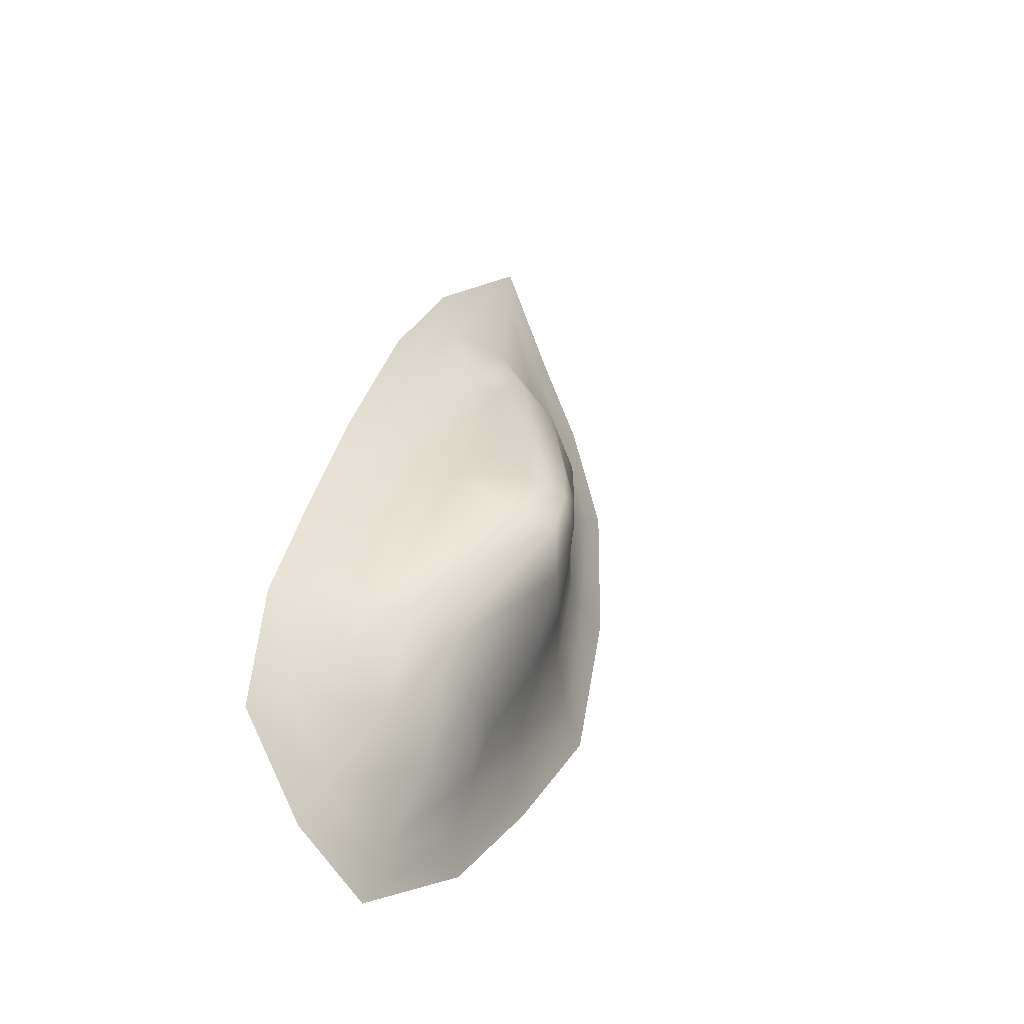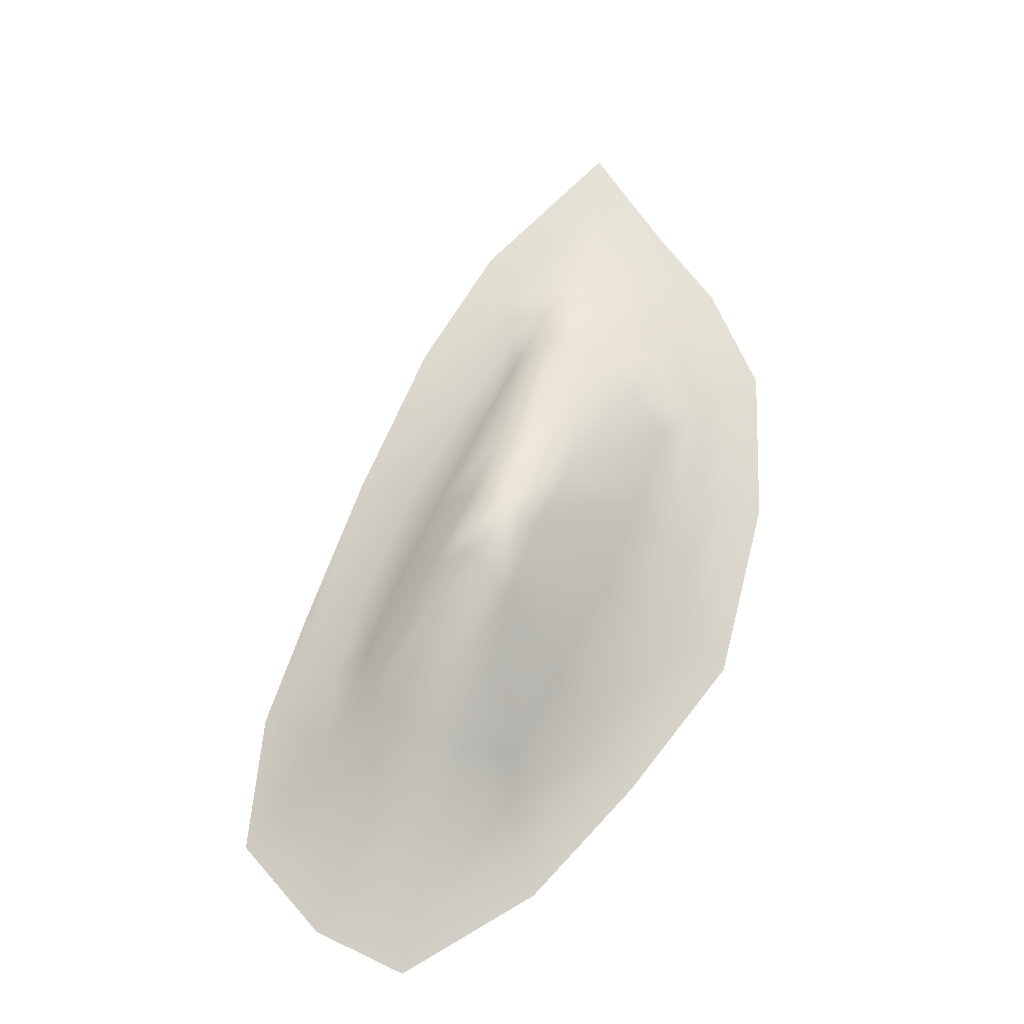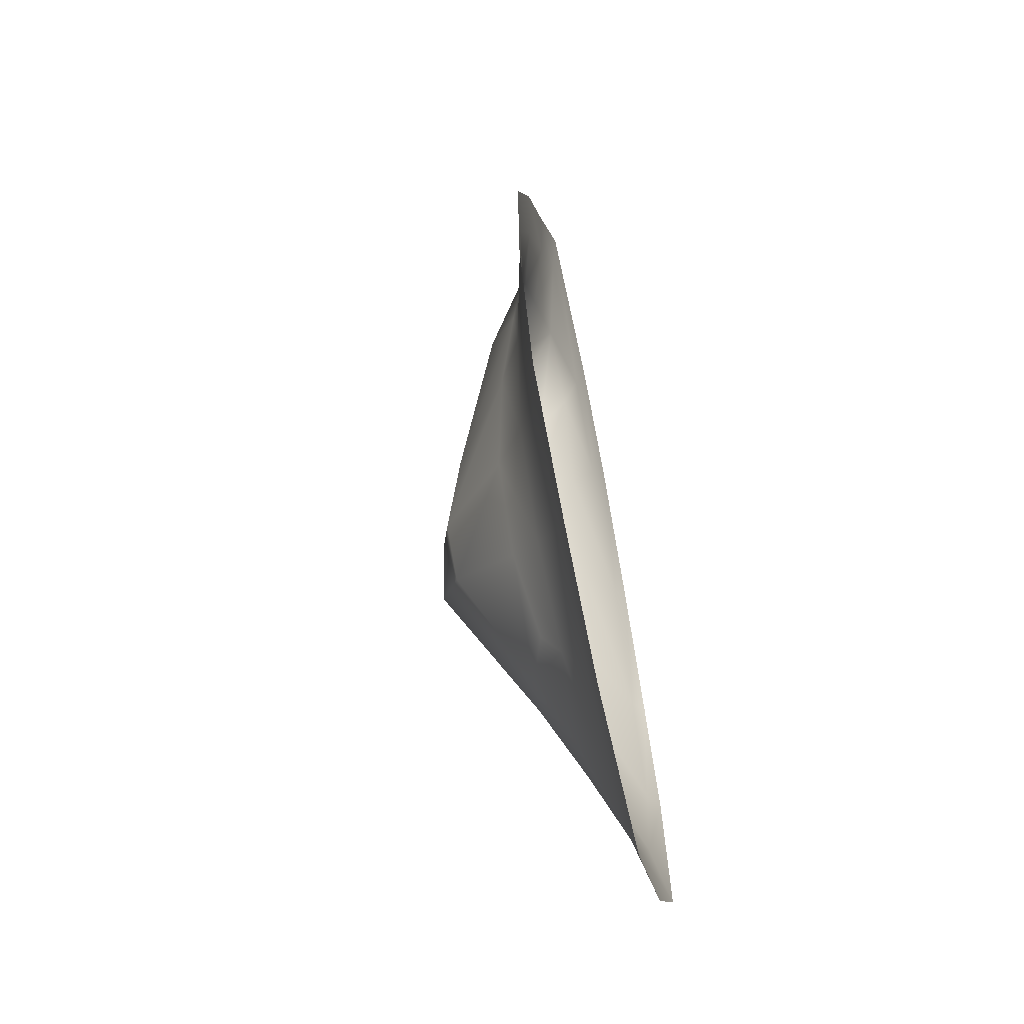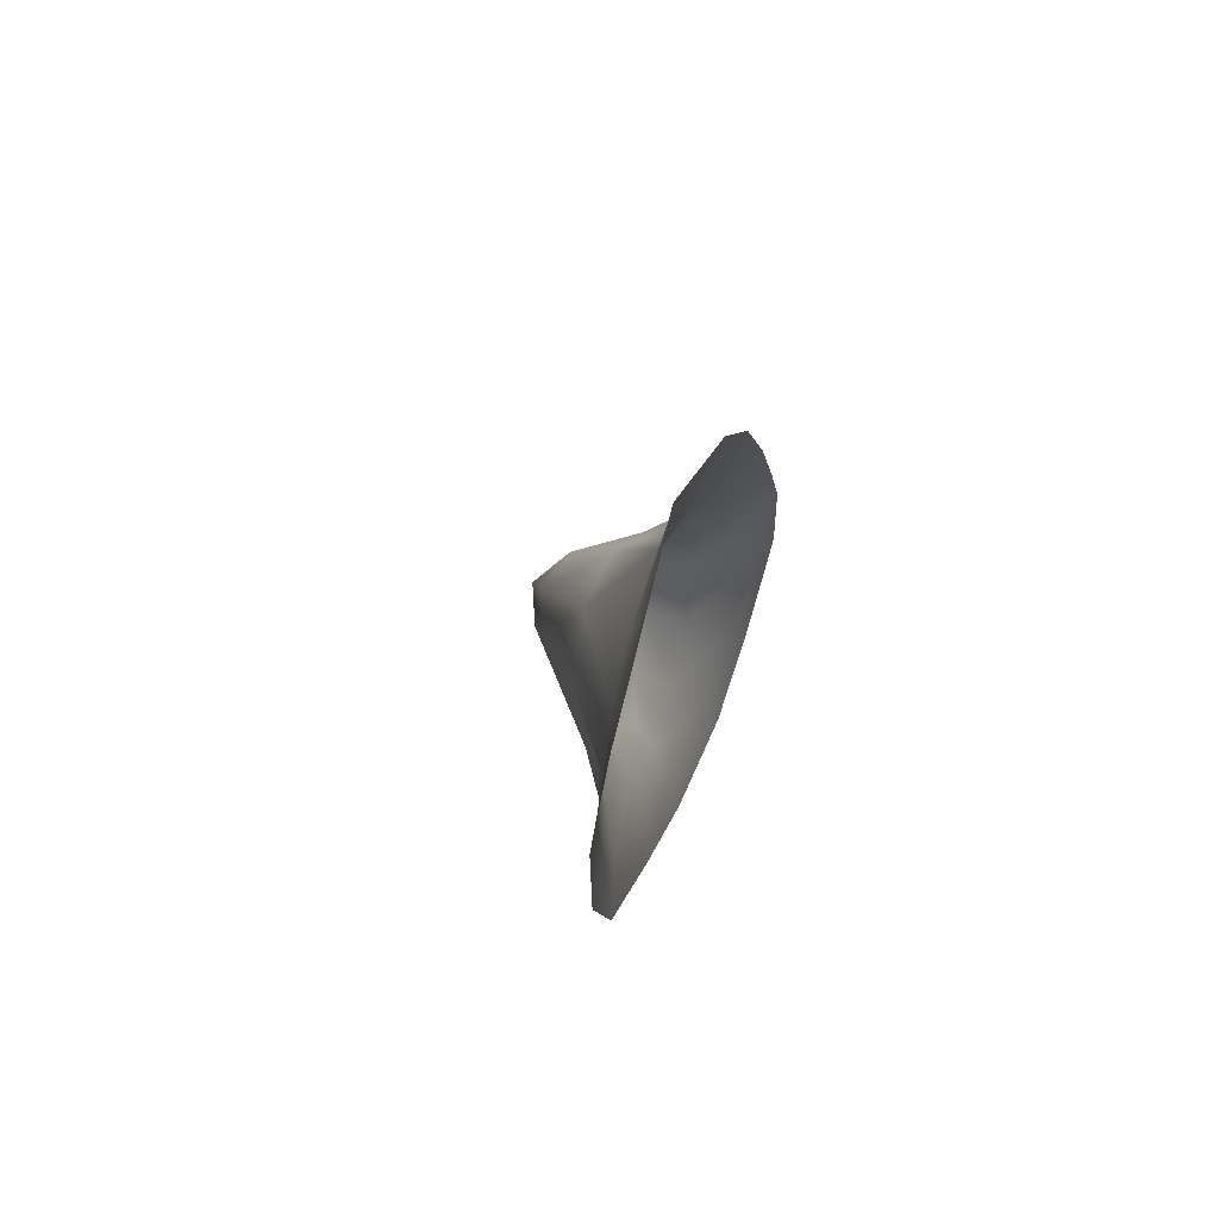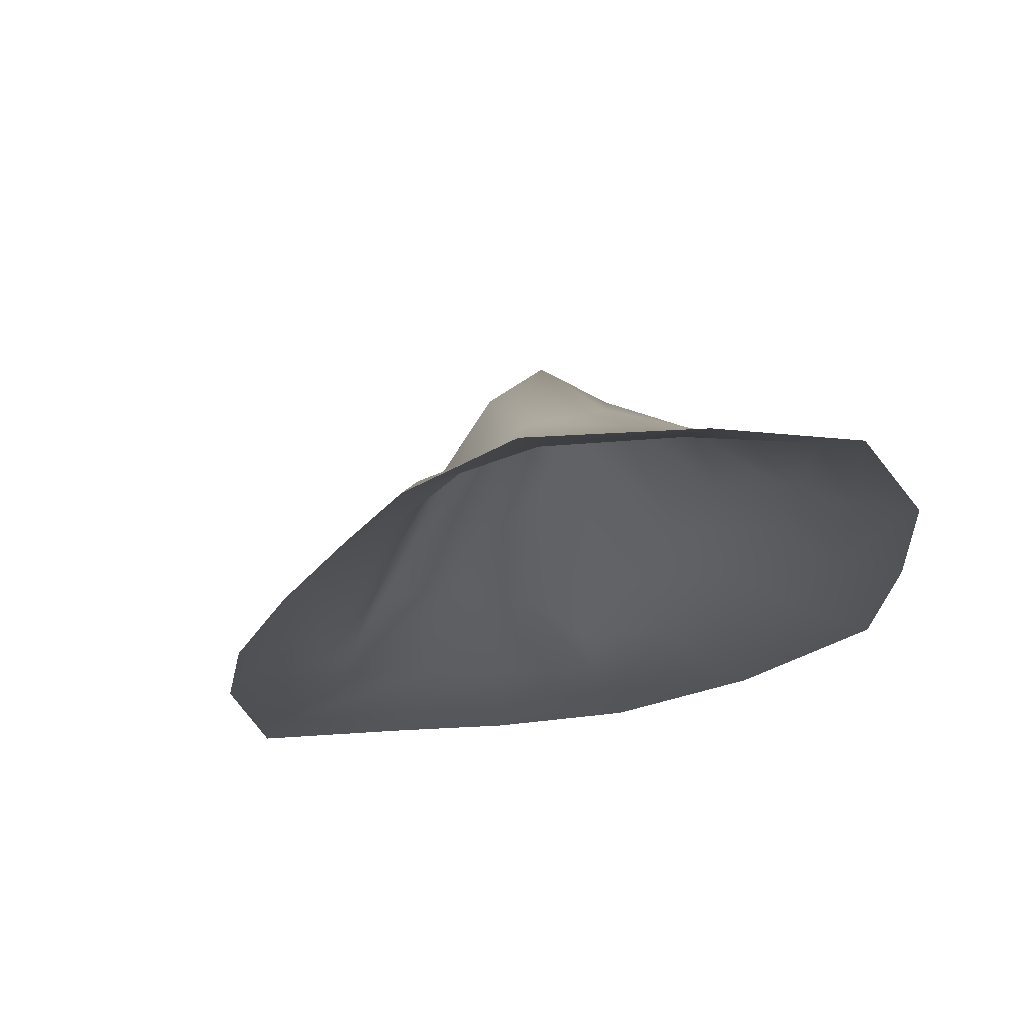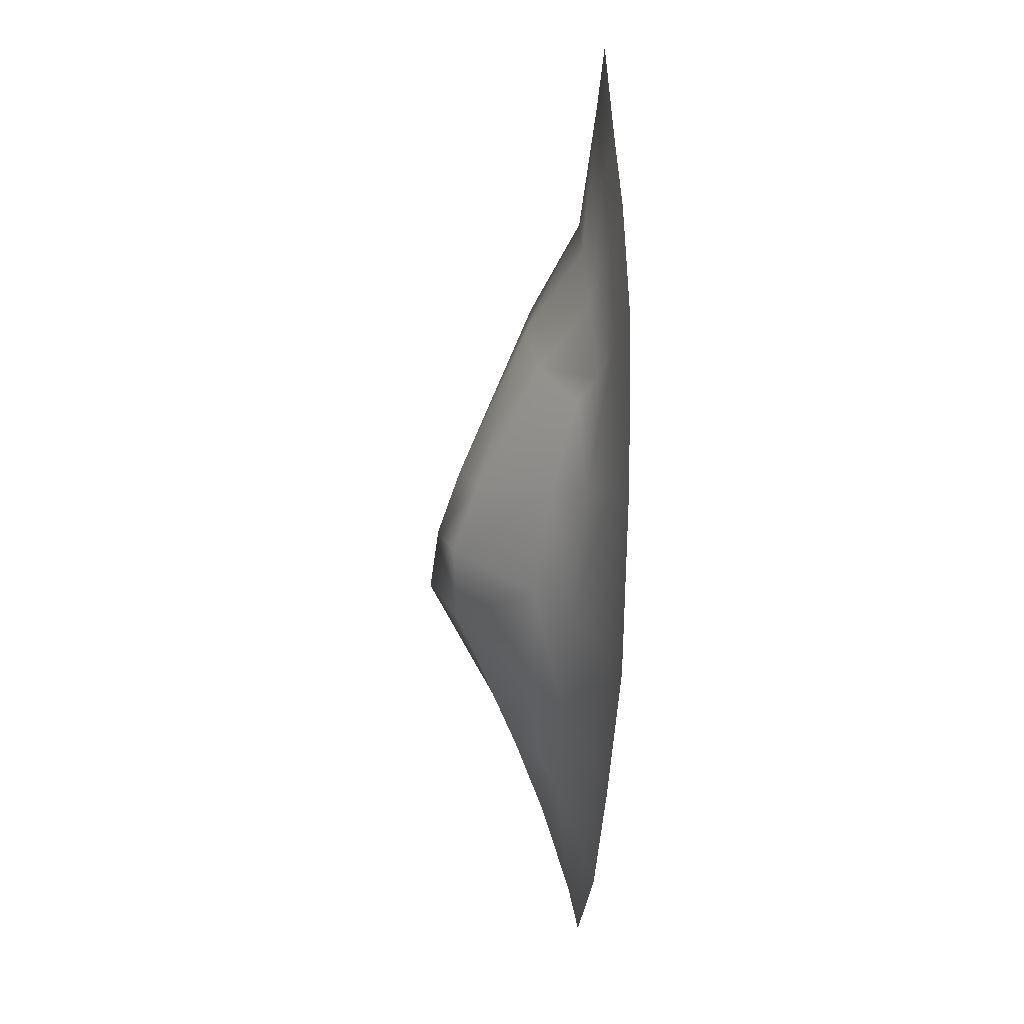
<metadata>
{"format":"obj","ext":"obj","renderer":"f3d","projection":"perspective","resolution":1024,"background":"white","views":[{"elev":-37.0,"azim":128.4,"up":"+Z"},{"elev":-20.1,"azim":179.8,"up":"+Z"},{"elev":-61.0,"azim":-74.3,"up":"+Z"},{"elev":66.3,"azim":-70.0,"up":"+Z"},{"elev":-16.6,"azim":140.5,"up":"+Y"},{"elev":1.2,"azim":-95.2,"up":"+Z"}]}
</metadata>
<code>
g rockI003_geo
v -0.0834 0.1062 -3.284
v -0.2139 8.392e-07 -3.702
v 1.056 9.155e-07 -4.453
v 0.9877 0.1099 -4.016
v -0.02909 0.3398 -2.803
v 1.895 8.392e-07 -4.054
v -0.9479 0.1007 -2.312
v -1.188 6.485e-07 -2.651
v 1.675 0.109 -3.6
v 2.62 7.629e-07 -3.233
v -1.826 0.09425 -1.209
v -2.157 3.433e-07 -1.413
v -0.6964 0.3624 -1.973
v -2.139 0.08472 0.2673
v -2.591 1.421e-16 0.3026
v 0.72 0.4169 -3.119
v 2.218 0.105 -2.932
v 2.479 4.959e-07 -1.956
v -1.328 0.3462 -0.9488
v -2.264 0.07616 1.588
v -2.62 -3.433e-07 1.79
v 1.325 0.4513 -2.84
v 2.354 0.09855 -1.95
v 2.097 2.289e-07 -0.8484
v -1.701 0.2651 0.2335
v -1.899 0.07139 2.472
v -2.177 -5.341e-07 2.784
v 1.789 0.3982 -2.336
v 1.965 0.09237 -0.9053
v 1.58 -3.815e-08 0.5615
v -1.858 0.178 1.268
v -1.404 0.06769 3.151
v -1.644 -6.866e-07 3.479
v 1.493 0.08393 0.5125
v 0.9312 -3.815e-07 2.074
v -1.552 0.2139 1.934
v -0.8813 0.063 3.894
v -0.9757 -8.774e-07 4.453
v 0.7035 0.07596 1.775
v 0.2293 -6.104e-07 3.229
v 0.06879 0.06975 2.741
v -1.104 0.2329 2.481
v -0.567 0.1925 2.814
v -0.009137 0.2038 2.173
v 0.516 0.2639 1.323
v -0.792 0.7285 1.77
v 1.063 0.3179 0.3046
v -1.225 0.6645 1.391
v -1.588 0.3368 1.061
v -0.5407 1.184 0.2729
v -1.312 0.5313 0.2425
v -0.9298 0.6669 -0.741
v 1.494 0.3403 -0.7499
v -0.2147 1.402 -0.3711
v 0.09578 1.537 -0.2
v -0.1768 1.339 0.3942
v -0.4502 0.6611 -1.672
v 0.0155 1.356 -1.041
v -0.3719 0.6474 1.996
v 0.1203 1.176 0.6352
v -0.02412 0.4725 1.735
v 0.3314 0.6345 0.9744
v 0.7332 0.7254 0.1367
v 0.4056 1.308 -0.04425
v 1.113 0.7224 -0.6859
v 0.7331 1.309 -0.6513
v 1.438 0.5751 -1.401
v 0.3538 1.6 -0.7552
v 1.366 0.7029 -1.812
v 1.784 0.3339 -1.632
v 0.9859 0.8072 -2.125
v 0.472 0.7213 -2.389
v -0.01083 0.5307 -2.453
g rockI003_geo_0
f 3 2 1
f 4 3 1
f 4 1 5
f 6 3 4
f 1 2 7
f 1 7 5
f 2 8 7
f 9 6 4
f 10 6 9
f 7 8 11
f 8 12 11
f 7 13 5
f 7 11 13
f 11 12 14
f 12 15 14
f 16 4 5
f 9 4 16
f 17 10 9
f 18 10 17
f 11 19 13
f 11 14 19
f 14 15 20
f 15 21 20
f 22 9 16
f 17 9 22
f 23 18 17
f 24 18 23
f 14 25 19
f 14 20 25
f 20 21 26
f 21 27 26
f 28 17 22
f 23 17 28
f 29 24 23
f 30 24 29
f 20 31 25
f 20 26 31
f 26 27 32
f 27 33 32
f 34 30 29
f 35 30 34
f 26 36 31
f 26 32 36
f 32 33 37
f 33 38 37
f 39 35 34
f 40 35 39
f 38 40 41
f 37 38 41
f 41 40 39
f 32 37 42
f 32 42 36
f 37 41 43
f 37 43 42
f 41 39 44
f 41 44 43
f 39 34 45
f 39 45 44
f 42 46 36
f 42 43 46
f 34 47 45
f 34 29 47
f 46 48 36
f 36 48 31
f 48 49 31
f 31 49 25
f 48 50 49
f 48 46 50
f 49 51 25
f 50 51 49
f 19 25 51
f 52 19 51
f 19 52 13
f 29 53 47
f 29 23 53
f 50 54 51
f 54 52 51
f 55 54 50
f 46 56 50
f 56 55 50
f 52 57 13
f 5 13 57
f 54 58 52
f 54 55 58
f 58 57 52
f 46 59 56
f 43 59 46
f 59 60 56
f 56 60 55
f 61 59 43
f 59 61 60
f 44 61 43
f 62 61 44
f 61 62 60
f 45 62 44
f 63 62 45
f 62 63 60
f 47 63 45
f 60 64 55
f 63 64 60
f 63 47 65
f 47 53 65
f 64 63 66
f 64 66 55
f 63 65 66
f 67 65 53
f 65 67 66
f 66 68 55
f 55 68 58
f 66 69 68
f 67 69 66
f 70 67 53
f 23 70 53
f 70 23 28
f 67 70 28
f 69 67 28
f 69 28 22
f 69 71 68
f 71 69 22
f 68 71 58
f 71 22 16
f 71 72 58
f 72 71 16
f 58 72 57
f 72 16 5
f 72 73 57
f 73 72 5
f 73 5 57

</code>
